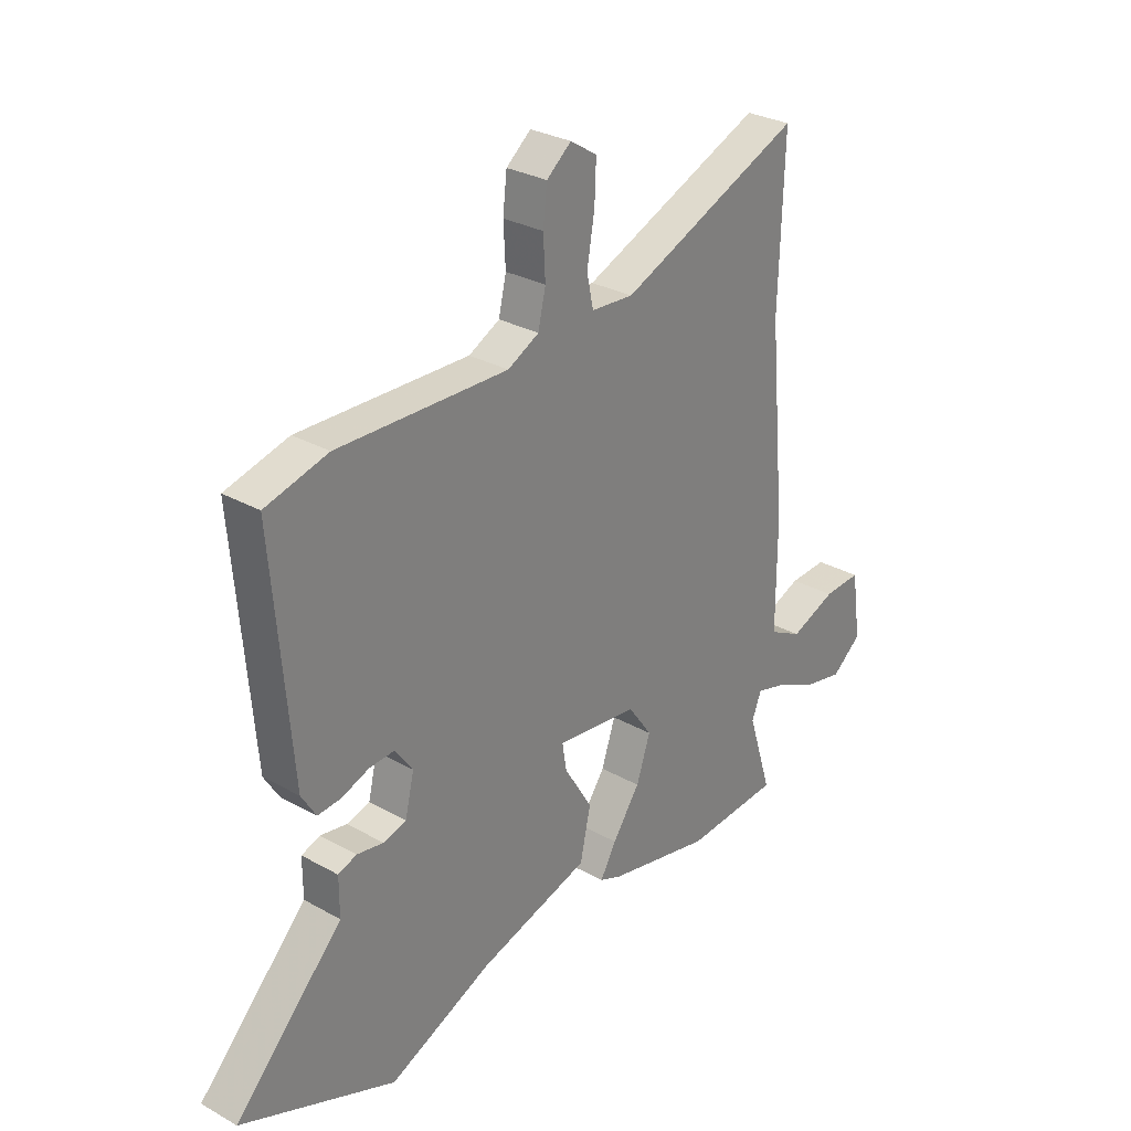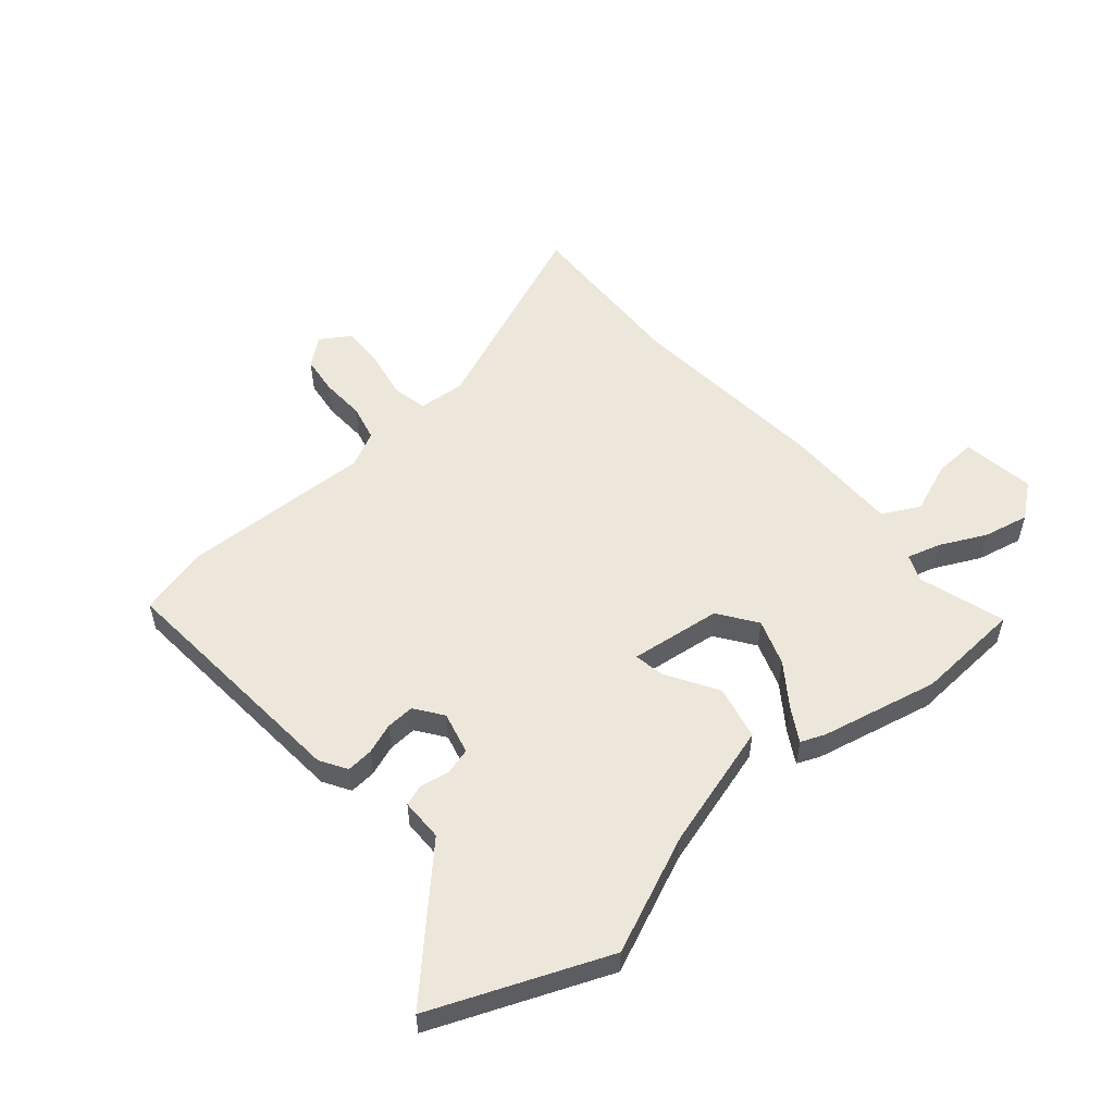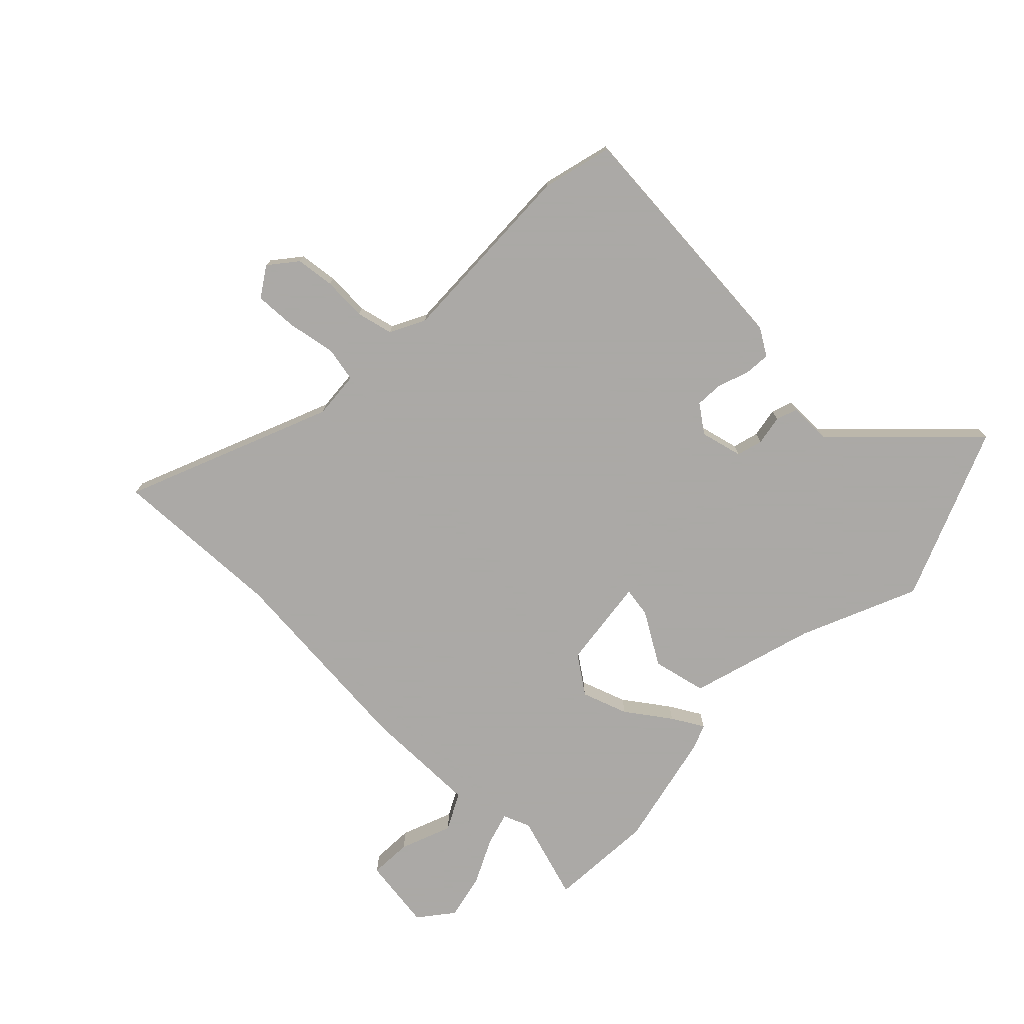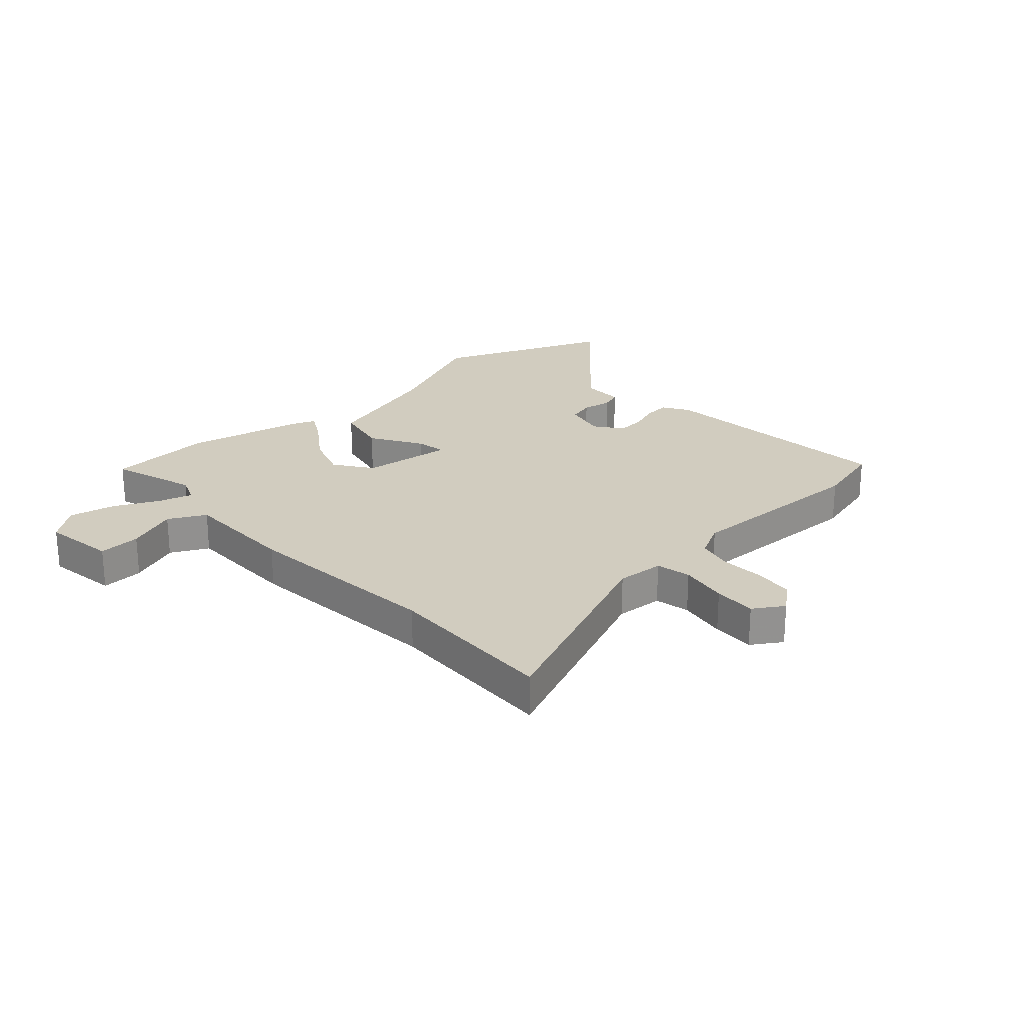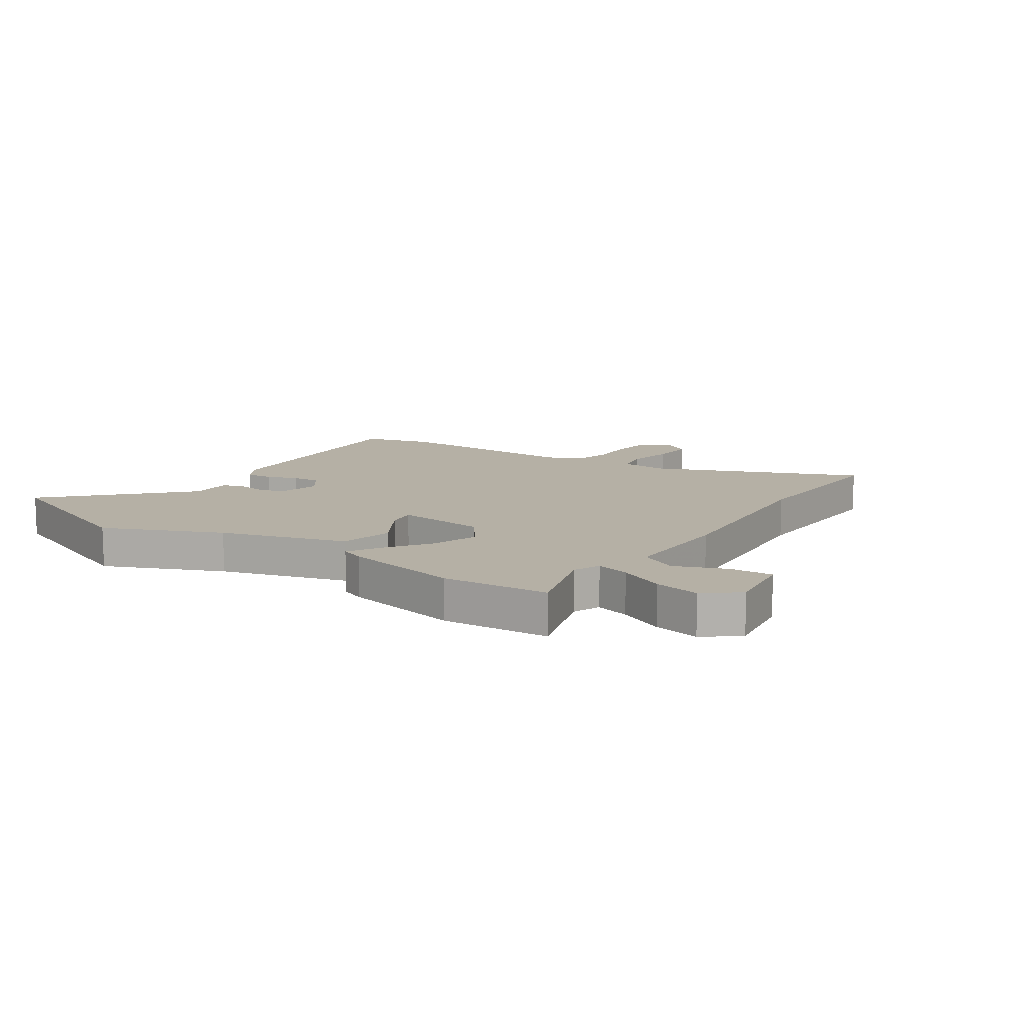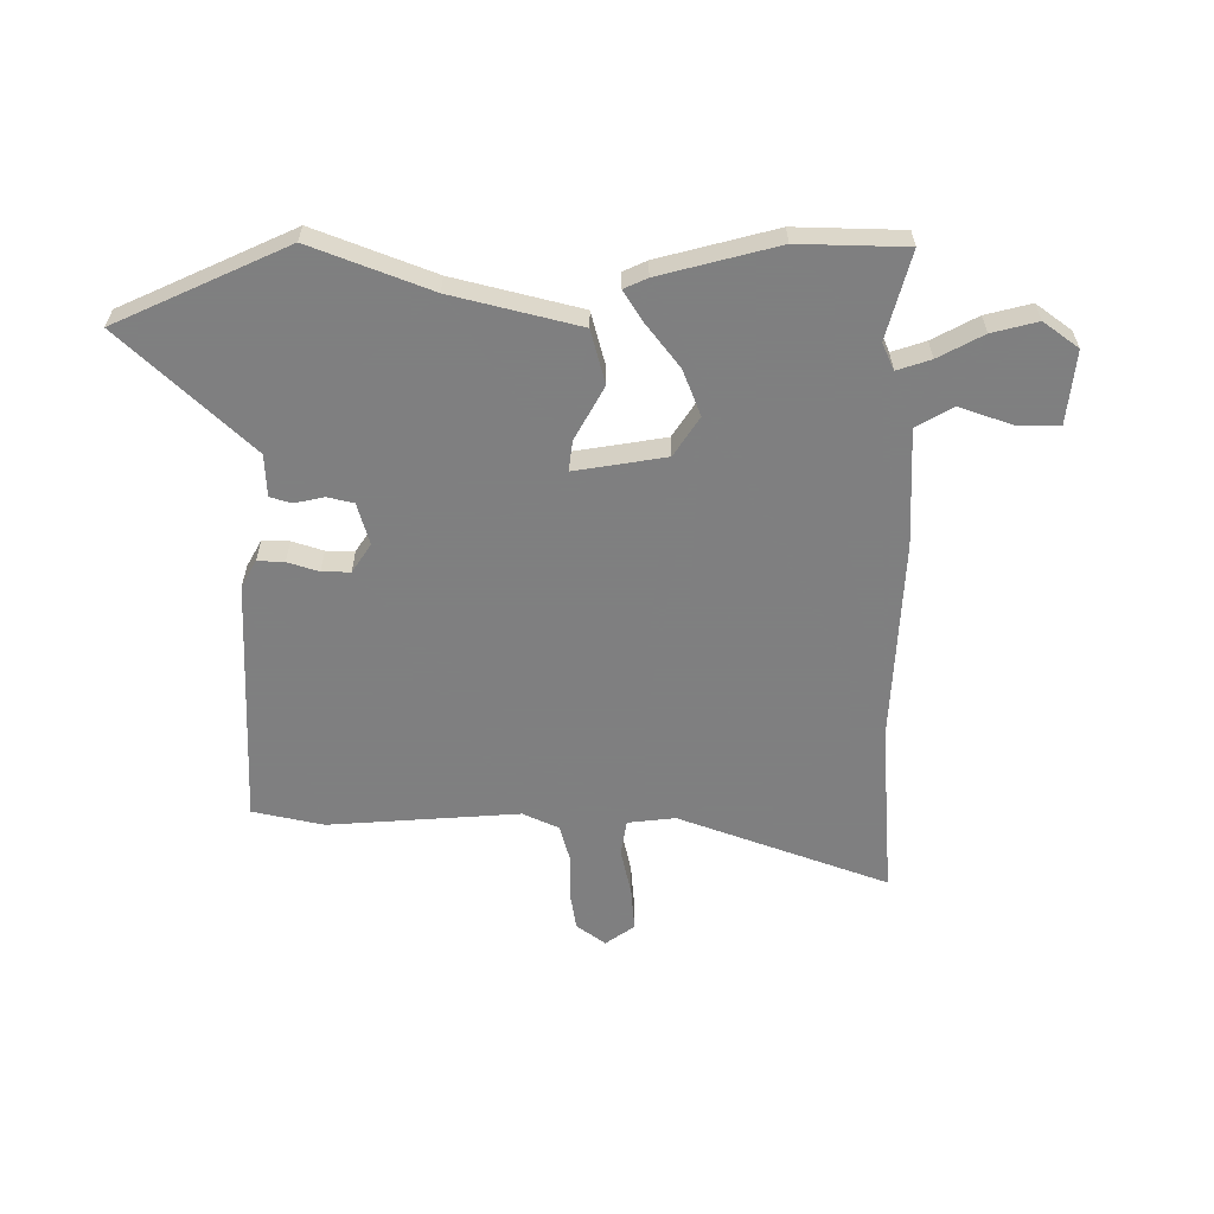
<metadata>
{"format":"obj","ext":"obj","renderer":"f3d","projection":"perspective","resolution":1024,"background":"white","views":[{"elev":29.2,"azim":129.8,"up":"+Z"},{"elev":53.8,"azim":139.8,"up":"+Y"},{"elev":-75.5,"azim":46.1,"up":"+Y"},{"elev":24.2,"azim":-42.3,"up":"+Y"},{"elev":11.7,"azim":-145.9,"up":"+Y"},{"elev":-59.9,"azim":-177.6,"up":"+Y"}]}
</metadata>
<code>
v -0.496 0.07 0.367
v -0.506 0.07 0.674
v -0.142 0.07 0.522
v -0.058 0.07 0.528
v -0.045 0.07 0.59
v -0.06 0.07 0.676
v -0.063 0.07 0.752
v -0.01 0.07 0.786
v 0.039 0.07 0.746
v 0.047 0.07 0.677
v 0.043 0.07 0.599
v 0.058 0.07 0.534
v 0.12 0.07 0.502
v 0.458 0.07 0.511
v 0.582 0.07 0.478
v 0.545 0.07 0.039
v 0.516 0.07 -0.008
v 0.469 0.07 -0.004
v 0.415 0.07 0.016
v 0.365 0.07 0.019
v 0.329 0.07 -0.03
v 0.347 0.07 -0.105
v 0.393 0.07 -0.118
v 0.446 0.07 -0.109
v 0.483 0.07 -0.122
v 0.483 0.07 -0.197
v 0.698 0.07 -0.42
v 0.391 0.07 -0.544
v 0.185 0.07 -0.454
v -0.036 0.07 -0.388
v -0.057 0.07 -0.292
v -0.001 0.07 -0.2
v 0.008 0.07 -0.147
v -0.154 0.07 -0.166
v -0.202 0.07 -0.233
v -0.174 0.07 -0.315
v -0.119 0.07 -0.393
v -0.087 0.07 -0.449
v -0.129 0.07 -0.466
v -0.338 0.07 -0.511
v -0.527 0.07 -0.498
v -0.479 0.07 -0.346
v -0.498 0.07 -0.298
v -0.558 0.07 -0.315
v -0.639 0.07 -0.354
v -0.72 0.07 -0.371
v -0.78 0.07 -0.323
v -0.761 0.07 -0.194
v -0.686 0.07 -0.198
v -0.595 0.07 -0.234
v -0.529 0.07 -0.2
v -0.529 0.07 0.007
v -0.496 0 0.367
v -0.506 0 0.674
v -0.142 0 0.522
v -0.058 0 0.528
v -0.045 0 0.59
v -0.06 0 0.676
v -0.063 0 0.752
v -0.01 0 0.786
v 0.039 0 0.746
v 0.047 0 0.677
v 0.043 0 0.599
v 0.058 0 0.534
v 0.12 0 0.502
v 0.458 0 0.511
v 0.582 0 0.478
v 0.545 0 0.039
v 0.516 0 -0.008
v 0.469 0 -0.004
v 0.415 0 0.016
v 0.365 0 0.019
v 0.329 0 -0.03
v 0.347 0 -0.105
v 0.393 0 -0.118
v 0.446 0 -0.109
v 0.483 0 -0.122
v 0.483 0 -0.197
v 0.698 0 -0.42
v 0.391 0 -0.544
v 0.185 0 -0.454
v -0.036 0 -0.388
v -0.057 0 -0.292
v -0.001 0 -0.2
v 0.008 0 -0.147
v -0.154 0 -0.166
v -0.202 0 -0.233
v -0.174 0 -0.315
v -0.119 0 -0.393
v -0.087 0 -0.449
v -0.129 0 -0.466
v -0.338 0 -0.511
v -0.527 0 -0.498
v -0.479 0 -0.346
v -0.498 0 -0.298
v -0.558 0 -0.315
v -0.639 0 -0.354
v -0.72 0 -0.371
v -0.78 0 -0.323
v -0.761 0 -0.194
v -0.686 0 -0.198
v -0.595 0 -0.234
v -0.529 0 -0.2
v -0.529 0 0.007
f 51 52 1
f 47 48 49 50
f 45 46 47 50
f 44 45 50 51
f 43 44 51
f 42 43 51 1
f 40 41 42
f 39 40 42 1
f 36 37 38 39
f 35 36 39 1
f 29 30 31 32
f 29 32 33
f 26 27 28 29
f 26 29 33
f 23 24 25 26
f 22 23 26 33
f 21 22 33 34
f 16 17 18 19
f 16 19 20
f 13 14 15 16
f 12 13 16 20
f 8 9 10 11
f 8 11 12
f 5 6 7 8
f 5 8 12
f 4 5 12 20
f 35 1 2 3
f 34 35 3 4
f 4 20 21 34
f 53 104 103
f 102 101 100 99
f 102 99 98 97
f 103 102 97 96
f 103 96 95
f 53 103 95 94
f 94 93 92
f 53 94 92 91
f 91 90 89 88
f 53 91 88 87
f 84 83 82 81
f 85 84 81
f 81 80 79 78
f 85 81 78
f 78 77 76 75
f 85 78 75 74
f 86 85 74 73
f 71 70 69 68
f 72 71 68
f 68 67 66 65
f 72 68 65 64
f 63 62 61 60
f 64 63 60
f 60 59 58 57
f 64 60 57
f 72 64 57 56
f 55 54 53 87
f 56 55 87 86
f 86 73 72 56
f 1 53 54 2
f 2 54 55 3
f 3 55 56 4
f 4 56 57 5
f 5 57 58 6
f 6 58 59 7
f 7 59 60 8
f 8 60 61 9
f 9 61 62 10
f 10 62 63 11
f 11 63 64 12
f 12 64 65 13
f 13 65 66 14
f 14 66 67 15
f 15 67 68 16
f 16 68 69 17
f 17 69 70 18
f 18 70 71 19
f 19 71 72 20
f 20 72 73 21
f 21 73 74 22
f 22 74 75 23
f 23 75 76 24
f 24 76 77 25
f 25 77 78 26
f 26 78 79 27
f 27 79 80 28
f 28 80 81 29
f 29 81 82 30
f 30 82 83 31
f 31 83 84 32
f 32 84 85 33
f 33 85 86 34
f 34 86 87 35
f 35 87 88 36
f 36 88 89 37
f 37 89 90 38
f 38 90 91 39
f 39 91 92 40
f 40 92 93 41
f 41 93 94 42
f 42 94 95 43
f 43 95 96 44
f 44 96 97 45
f 45 97 98 46
f 46 98 99 47
f 47 99 100 48
f 48 100 101 49
f 49 101 102 50
f 50 102 103 51
f 51 103 104 52
f 52 104 53 1

</code>
